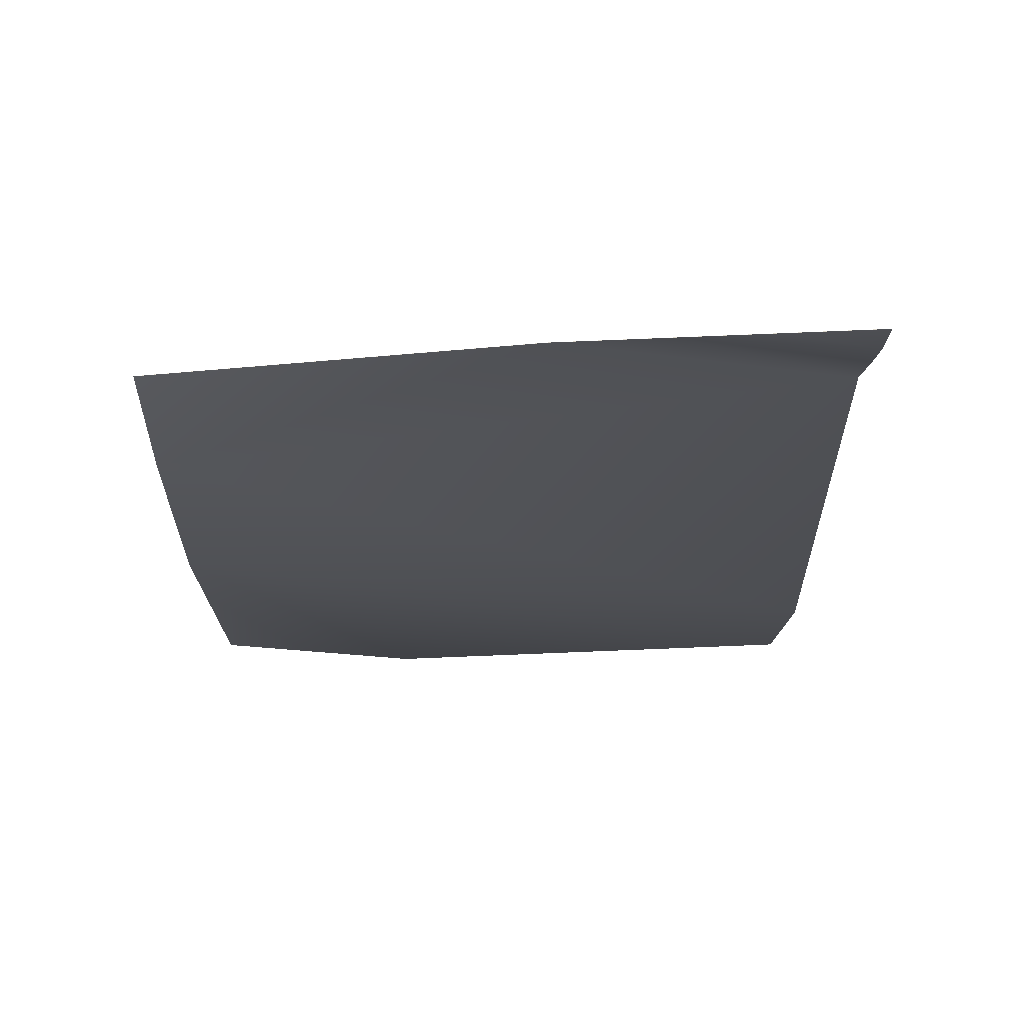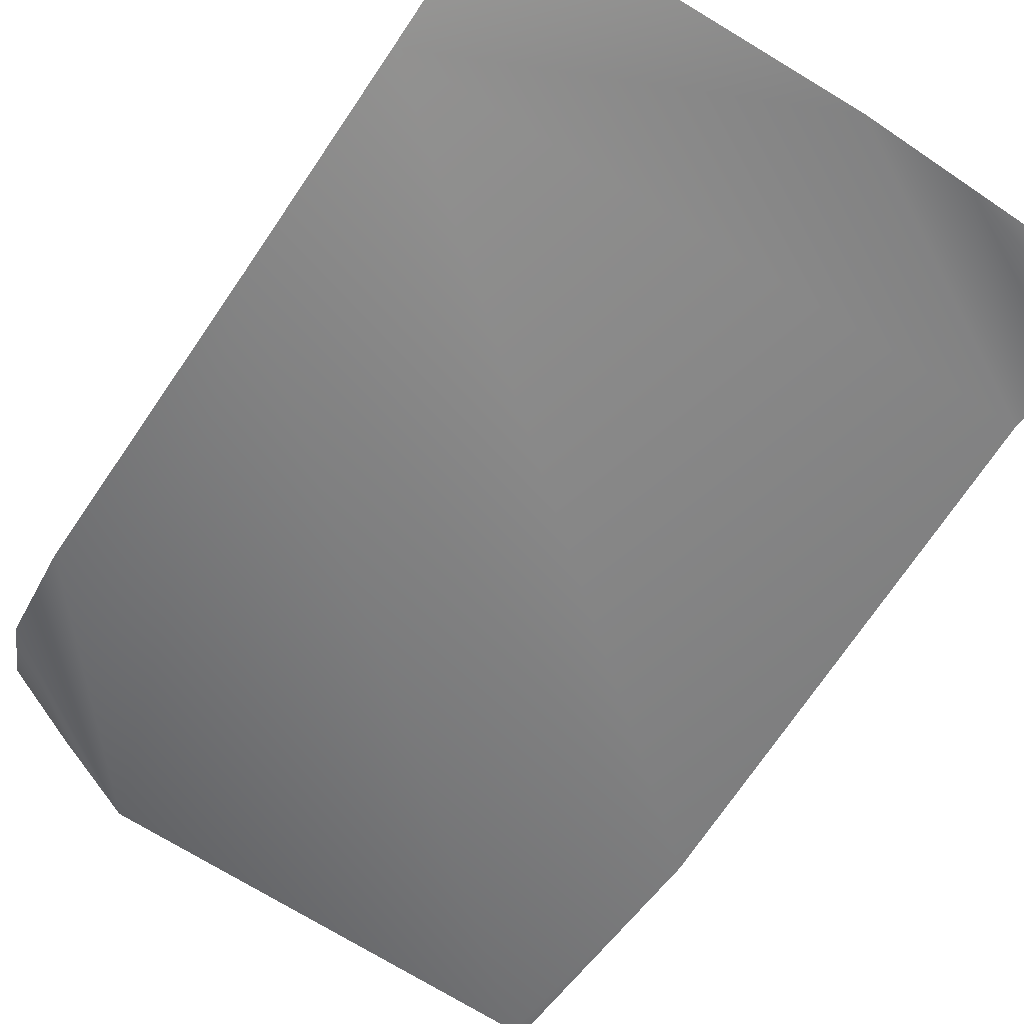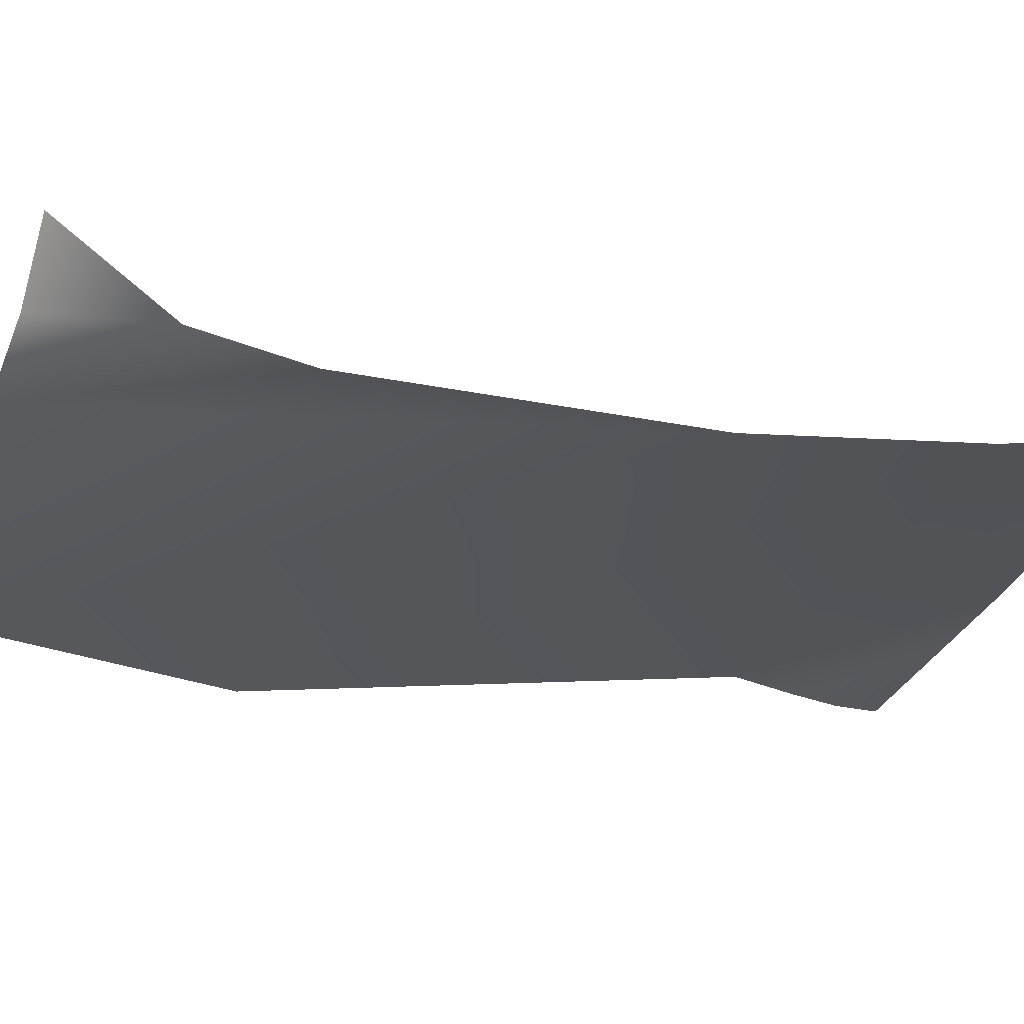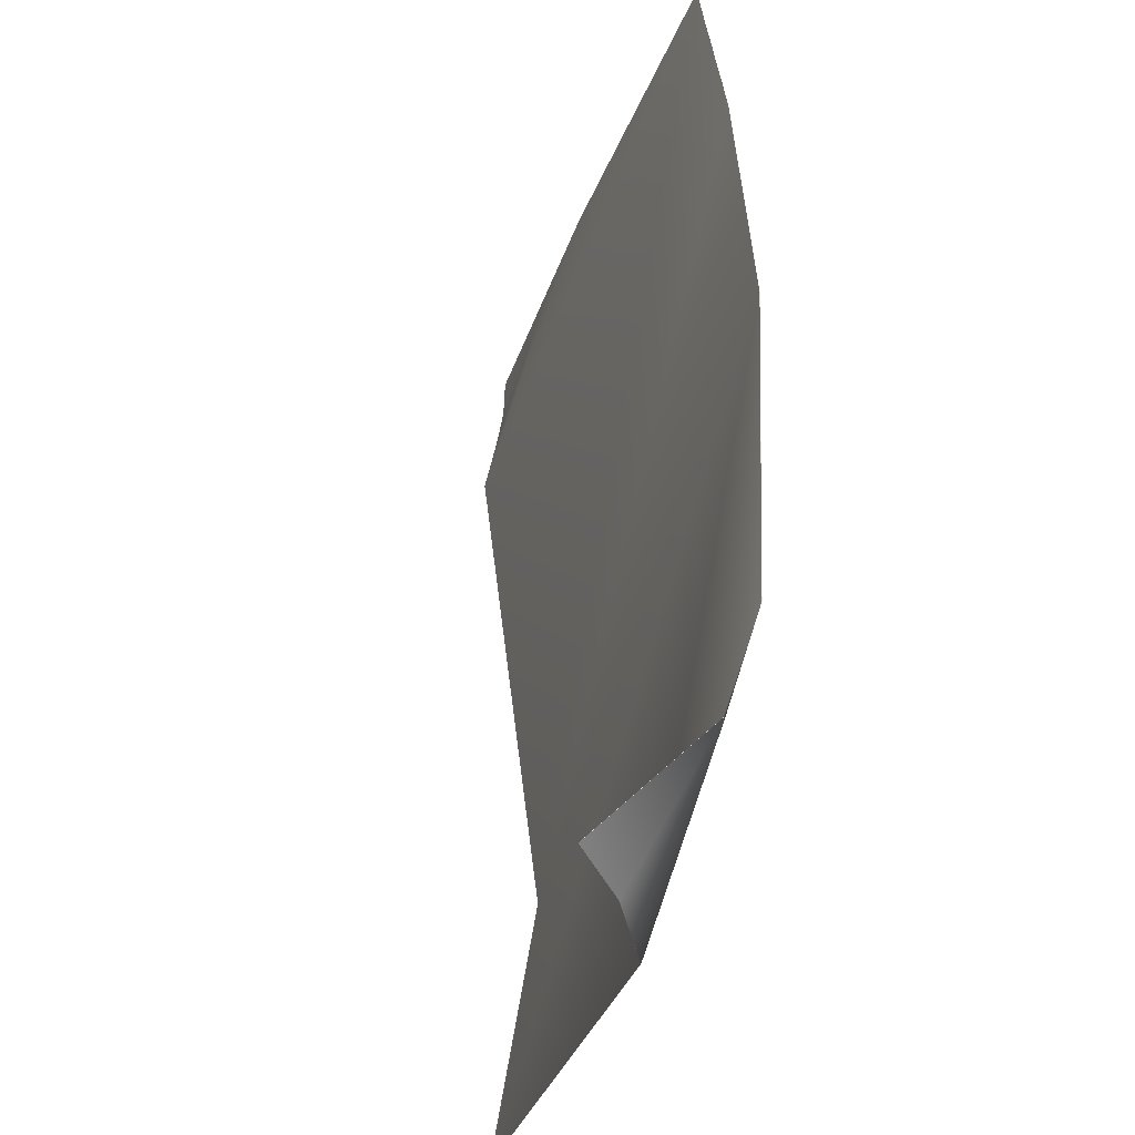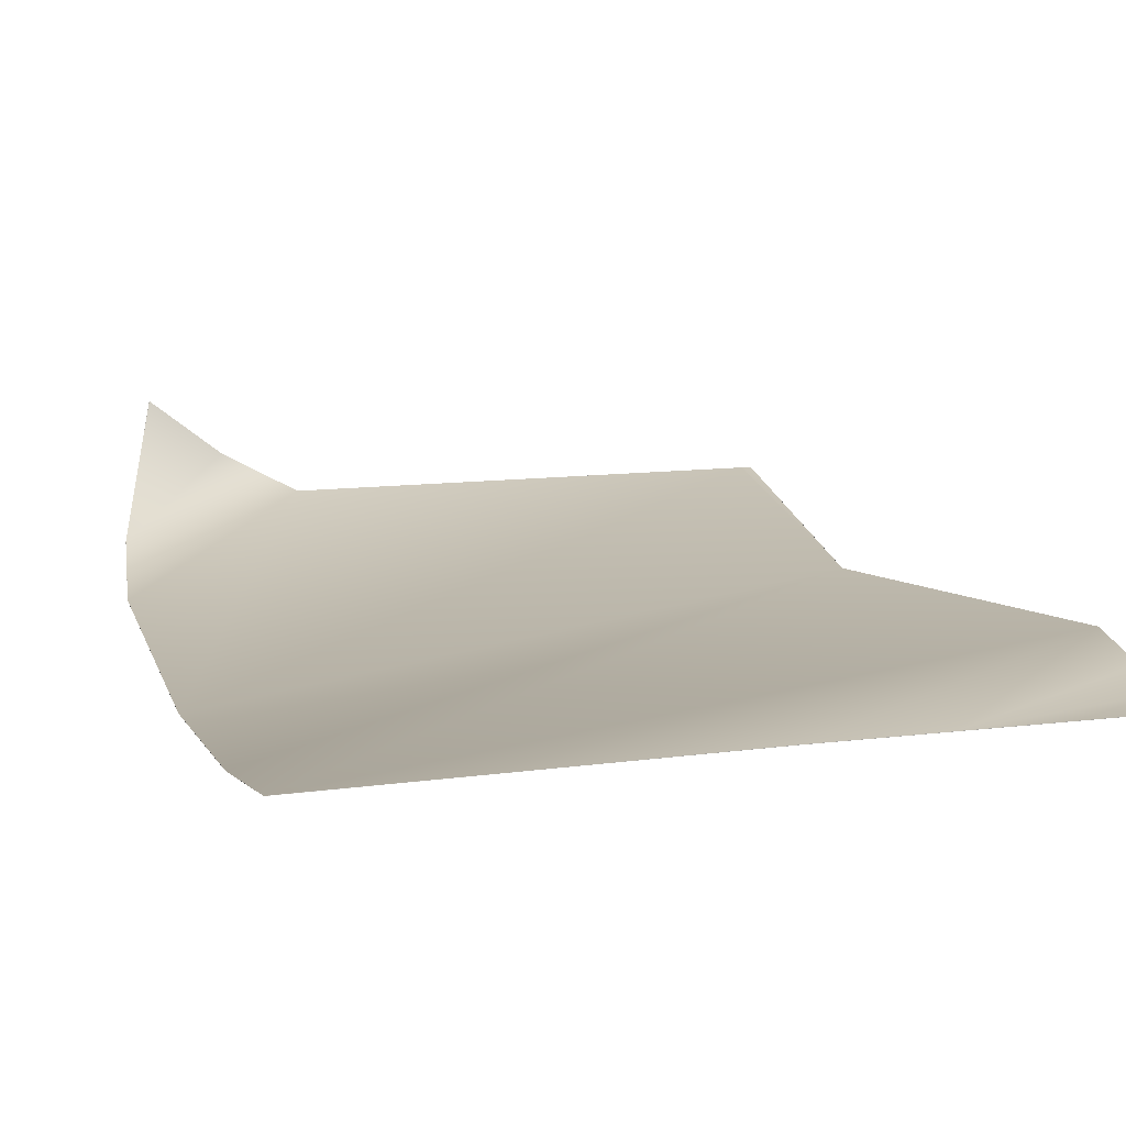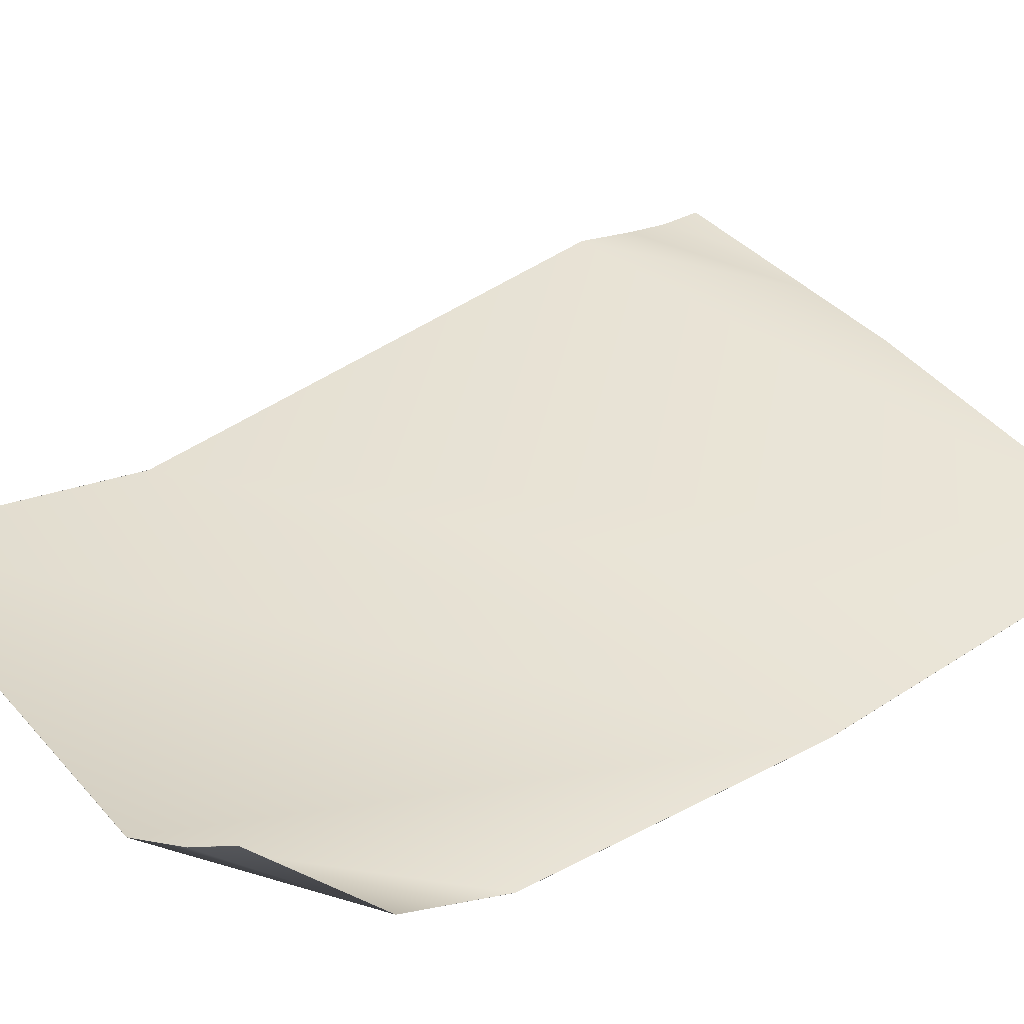
<metadata>
{"format":"obj","ext":"obj","renderer":"f3d","projection":"perspective","resolution":1024,"background":"white","views":[{"elev":69.9,"azim":177.1,"up":"+Y"},{"elev":-61.9,"azim":146.3,"up":"+Z"},{"elev":-26.1,"azim":76.1,"up":"+Z"},{"elev":-33.7,"azim":73.0,"up":"+Y"},{"elev":12.5,"azim":164.5,"up":"+Z"},{"elev":38.8,"azim":54.6,"up":"+Z"}]}
</metadata>
<code>
g Object003.004
v 0.9758 -1.564 0.4193
v 0.7378 -1.596 0.2281
v 0.9756 -1.564 0.4196
v 1.152 -0.8155 -0.07188
v 1.152 -0.8156 -0.07236
v 1.111 -1.182 0.03549
v 0.7375 -1.596 0.2283
v 0.7378 -1.596 0.2281
v 0.4745 -1.651 0.07697
v -0.1073 1.673 0.07088
v -0.1077 1.673 0.07036
v 1.139 1.636 0.0398
v -1.135 -0.7047 -0.08414
v -1.135 -0.7047 -0.08365
v -1.162 -1.685 0.07134
v 0.9756 -1.564 0.4196
v 0.7378 -1.596 0.2281
v 0.7375 -1.596 0.2283
v 1.139 1.636 0.0398
v 1.148 1.123 -0.05155
v 1.148 1.123 -0.05106
v 1.111 -1.182 0.03549
v 1.152 -0.8156 -0.07236
v 1.111 -1.182 0.03527
v 0.4745 -1.651 0.07697
v 0.7378 -1.596 0.2281
v 0.4746 -1.651 0.07651
v 1.139 1.636 0.0398
v -0.1077 1.673 0.07036
v 1.139 1.637 0.0393
v -1.148 1.656 0.07181
v -1.145 1.499 0.07797
v -1.148 1.656 0.07129
v -1.145 1.499 0.07744
v -1.148 1.656 0.07129
v -0.8067 1.661 0.07097
v -1.148 1.656 0.07181
v -0.8063 1.661 0.07148
v -0.4952 1.667 0.0712
v -0.4956 1.667 0.07069
v -0.1073 1.673 0.07088
v -0.1077 1.673 0.07036
v -1.162 -1.685 0.07134
v -1.127 -1.686 0.07145
v -1.135 -0.7047 -0.08414
v 1.155 0.3373 -0.1204
v 0.4746 -1.651 0.07651
v 1.152 -0.8156 -0.07236
v 1.111 -1.182 0.03527
v 0.7378 -1.596 0.2281
v 0.9758 -1.564 0.4193
v 1.148 1.123 -0.05155
v -1.138 1.112 0.1515
v -0.1077 1.673 0.07036
v 1.139 1.637 0.0393
v -0.4956 1.667 0.07069
v -1.141 1.336 0.1051
v -1.145 1.499 0.07744
v -0.8067 1.661 0.07097
v -1.148 1.656 0.07129
v 0.4745 -1.651 0.07697
v 0.4746 -1.651 0.07651
v -1.127 -1.685 0.07192
v -1.127 -1.686 0.07145
v -1.162 -1.685 0.0718
v -1.162 -1.685 0.07134
v 0.7375 -1.596 0.2283
v 1.111 -1.182 0.03549
v 0.9756 -1.564 0.4196
v 0.4745 -1.651 0.07697
v 1.152 -0.8155 -0.07188
v 1.155 0.3373 -0.1199
v -1.127 -1.685 0.07192
v -1.135 -0.7047 -0.08365
v 1.148 1.123 -0.05106
v 1.139 1.636 0.0398
v -1.138 1.112 0.152
v -0.1073 1.673 0.07088
v -0.4952 1.667 0.0712
v -1.141 1.336 0.1056
v -1.145 1.499 0.07797
v -0.8063 1.661 0.07148
v -1.148 1.656 0.07181
v 1.111 -1.182 0.03549
v 1.111 -1.182 0.03527
v 0.9756 -1.564 0.4196
v 0.9758 -1.564 0.4193
v -1.145 1.499 0.07744
v -1.145 1.499 0.07797
v -1.141 1.336 0.1051
v -1.141 1.336 0.1056
v -1.138 1.112 0.1515
v -1.138 1.112 0.152
v 1.155 0.3373 -0.1199
v 1.155 0.3373 -0.1204
v 1.152 -0.8155 -0.07188
v 1.152 -0.8156 -0.07236
v 1.148 1.123 -0.05106
v 1.148 1.123 -0.05155
v 1.155 0.3373 -0.1199
v 1.155 0.3373 -0.1204
g Object003.004_0
f 3 2 1
f 6 5 4
f 9 8 7
f 12 11 10
f 15 14 13
f 18 17 16
f 21 20 19
f 24 23 22
f 27 26 25
f 30 29 28
f 33 32 31
f 34 32 33
f 37 36 35
f 38 36 37
f 39 36 38
f 40 36 39
f 41 40 39
f 42 40 41
f 45 44 43
f 46 44 45
f 47 44 46
f 48 47 46
f 49 47 48
f 50 47 49
f 51 50 49
f 52 46 45
f 53 52 45
f 54 52 53
f 55 52 54
f 56 54 53
f 57 56 53
f 58 56 57
f 59 56 58
f 60 59 58
f 63 62 61
f 64 62 63
f 65 64 63
f 66 64 65
f 69 68 67
f 67 68 70
f 68 71 70
f 71 72 70
f 70 72 73
f 72 74 73
f 75 74 72
f 76 74 75
f 77 74 76
f 78 77 76
f 79 77 78
f 80 77 79
f 81 80 79
f 82 81 79
f 83 81 82
f 86 85 84
f 87 85 86
f 90 89 88
f 91 89 90
f 92 91 90
f 93 91 92
f 96 95 94
f 97 95 96
f 100 99 98
f 101 99 100

</code>
